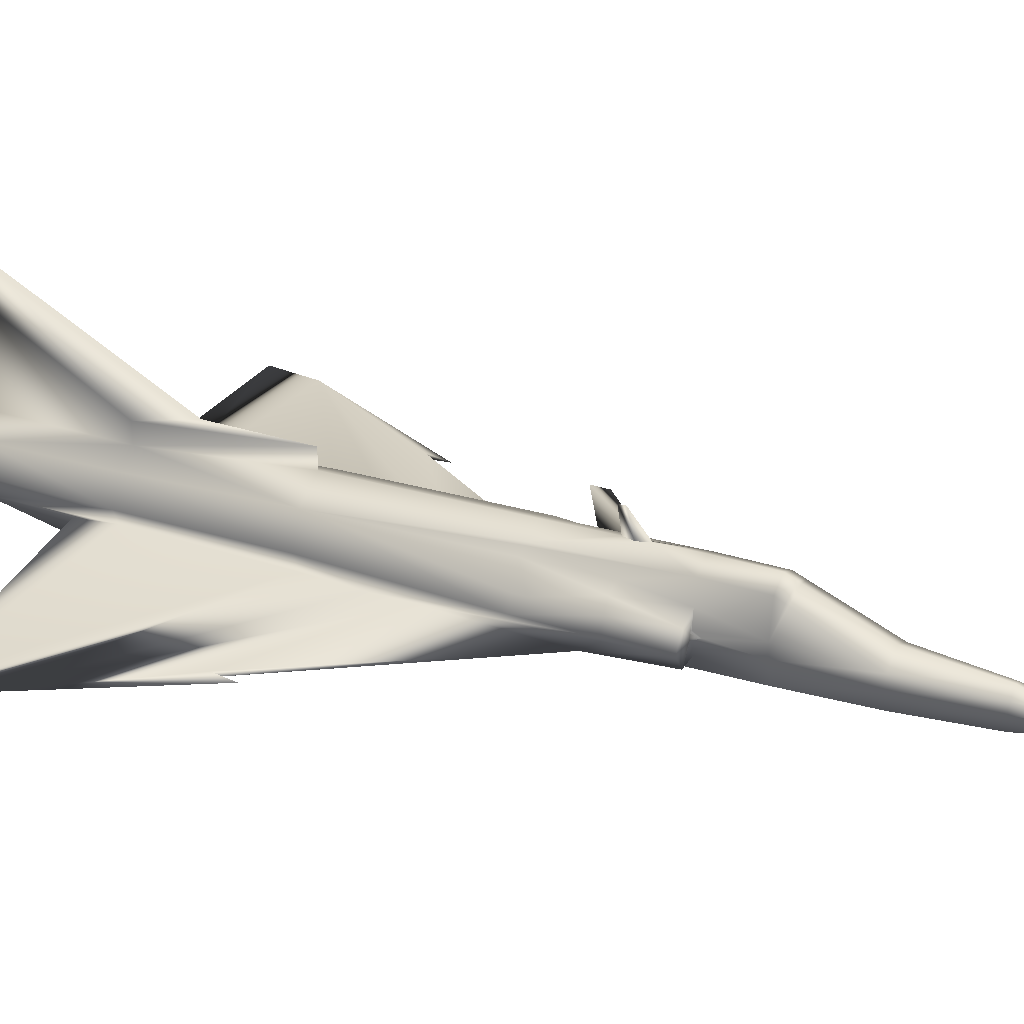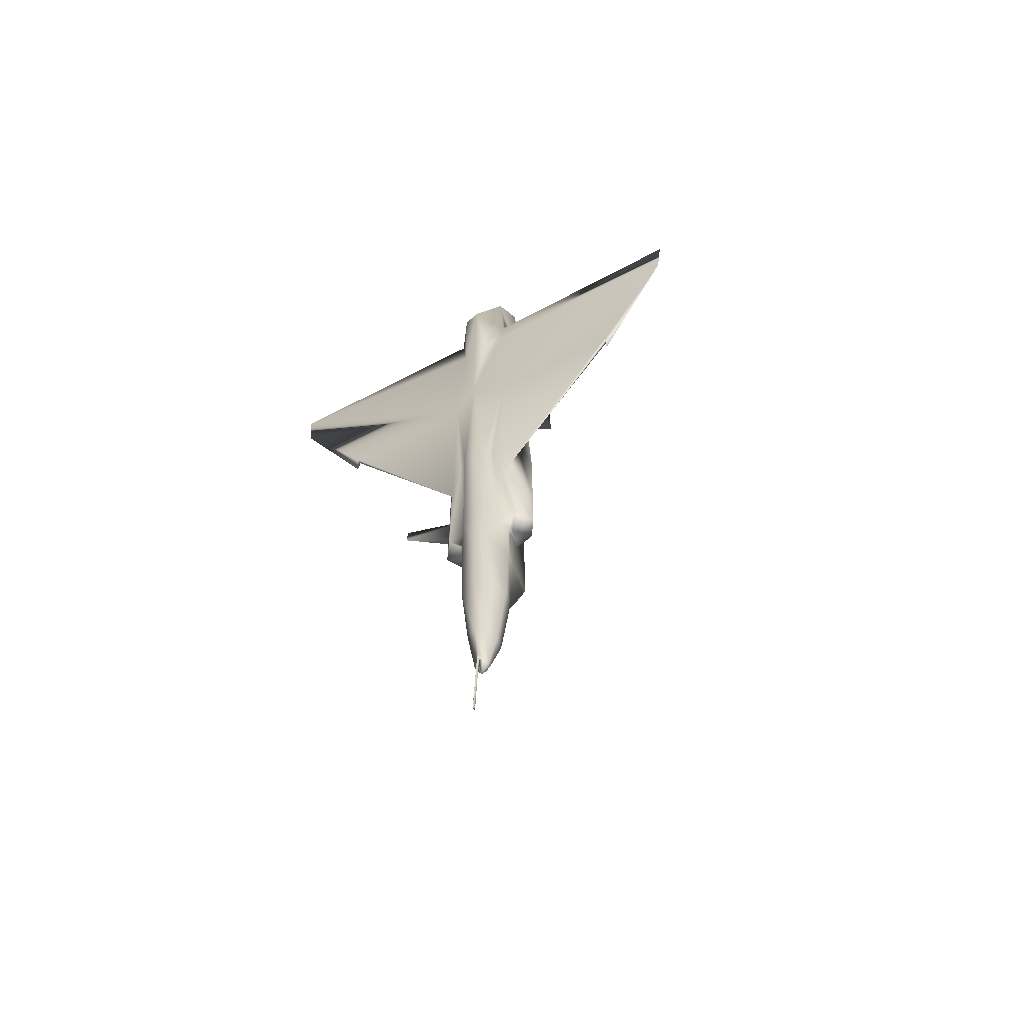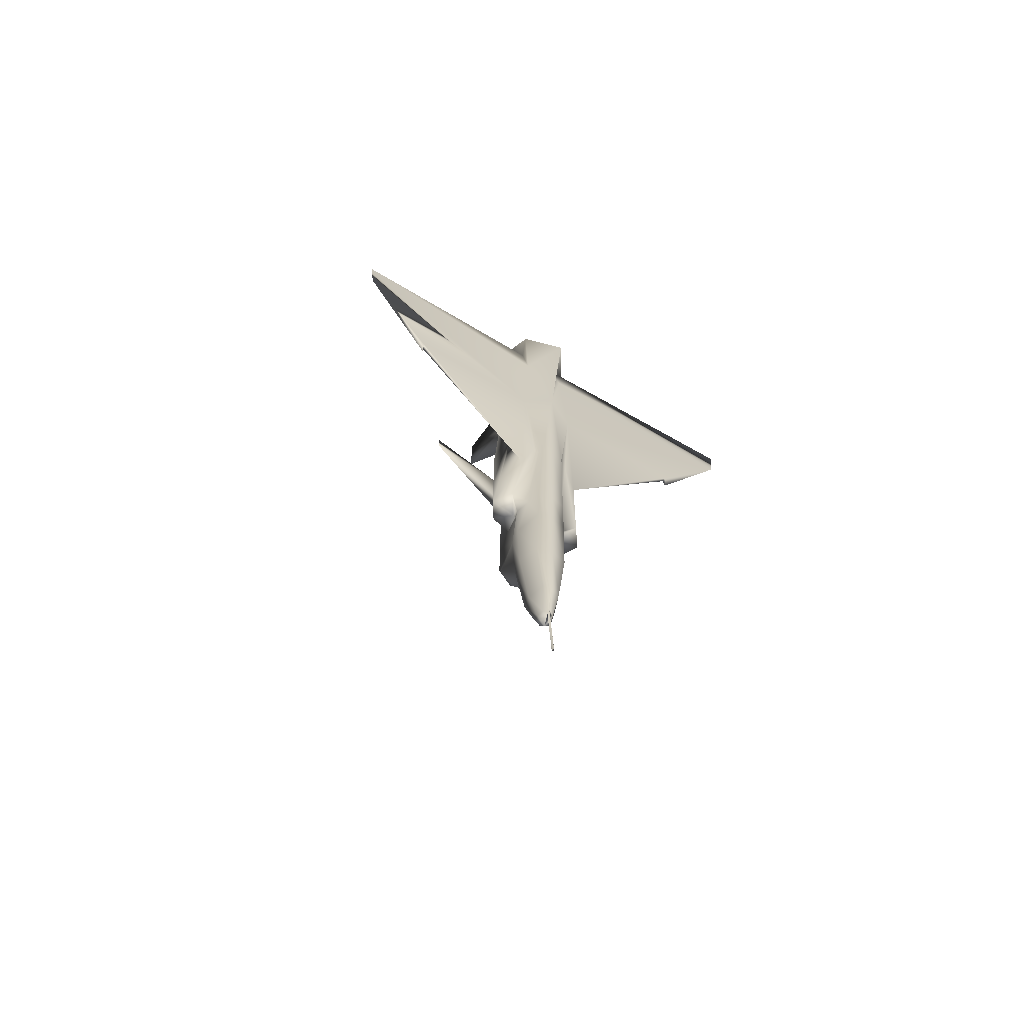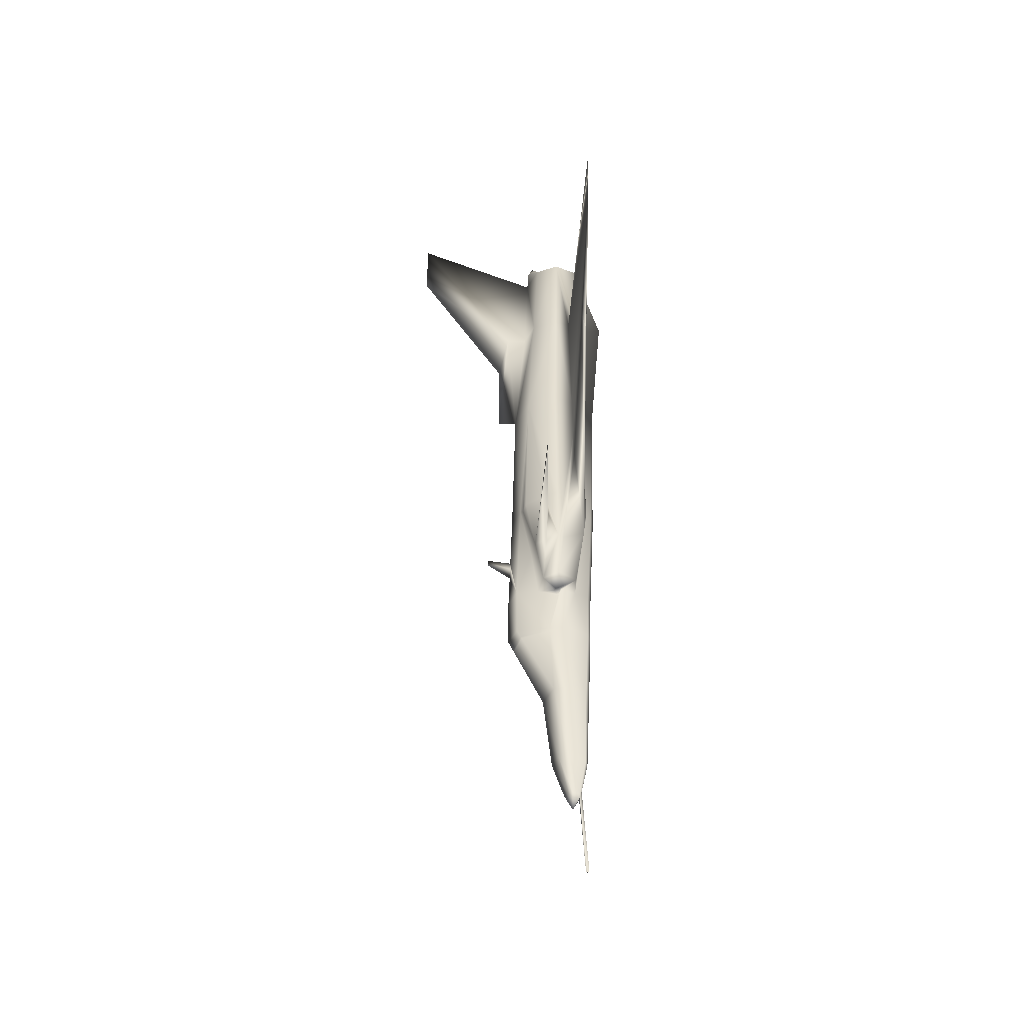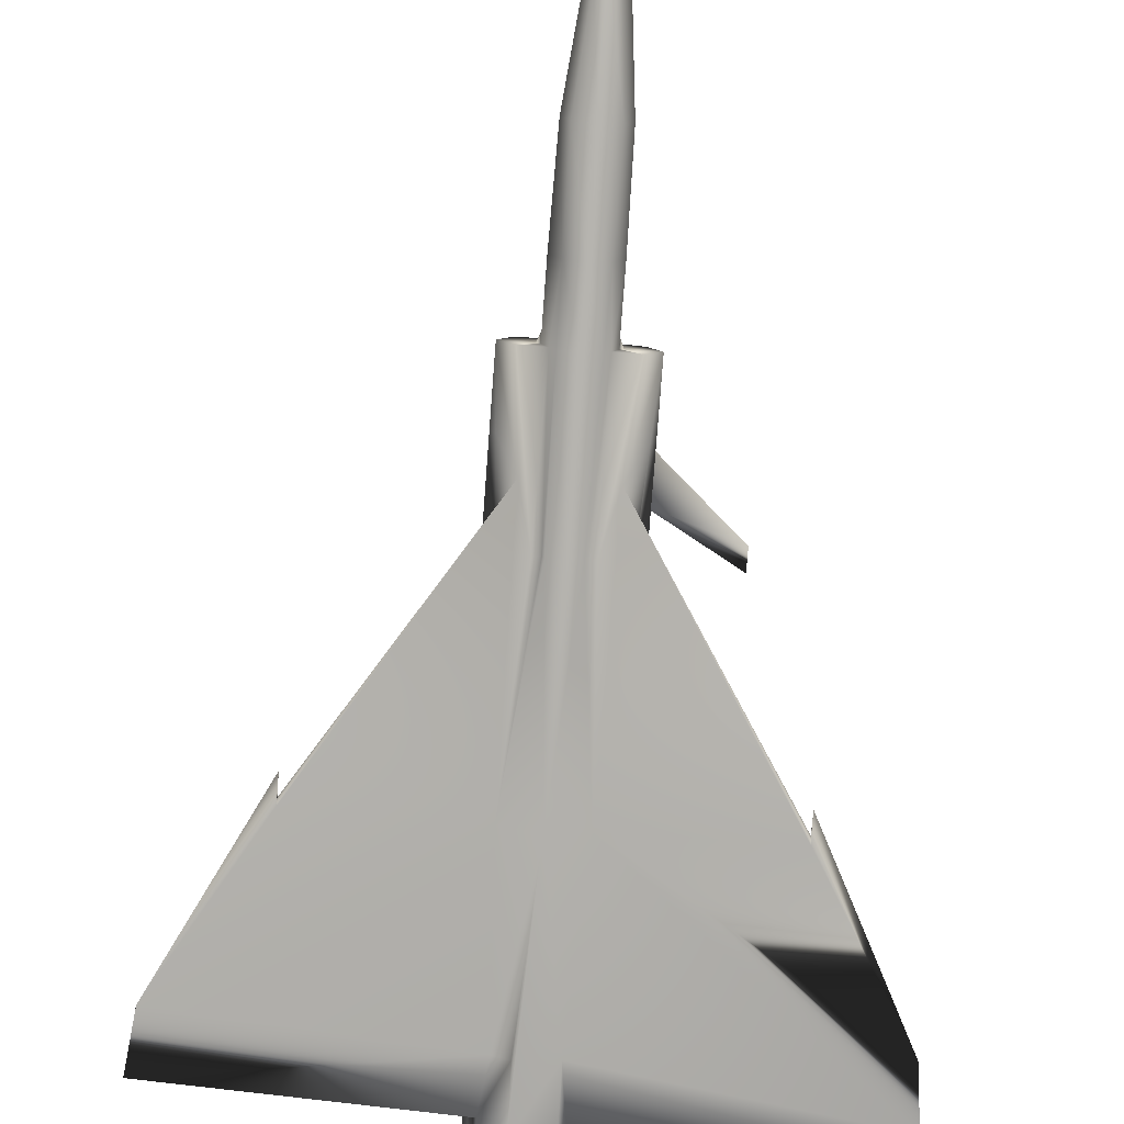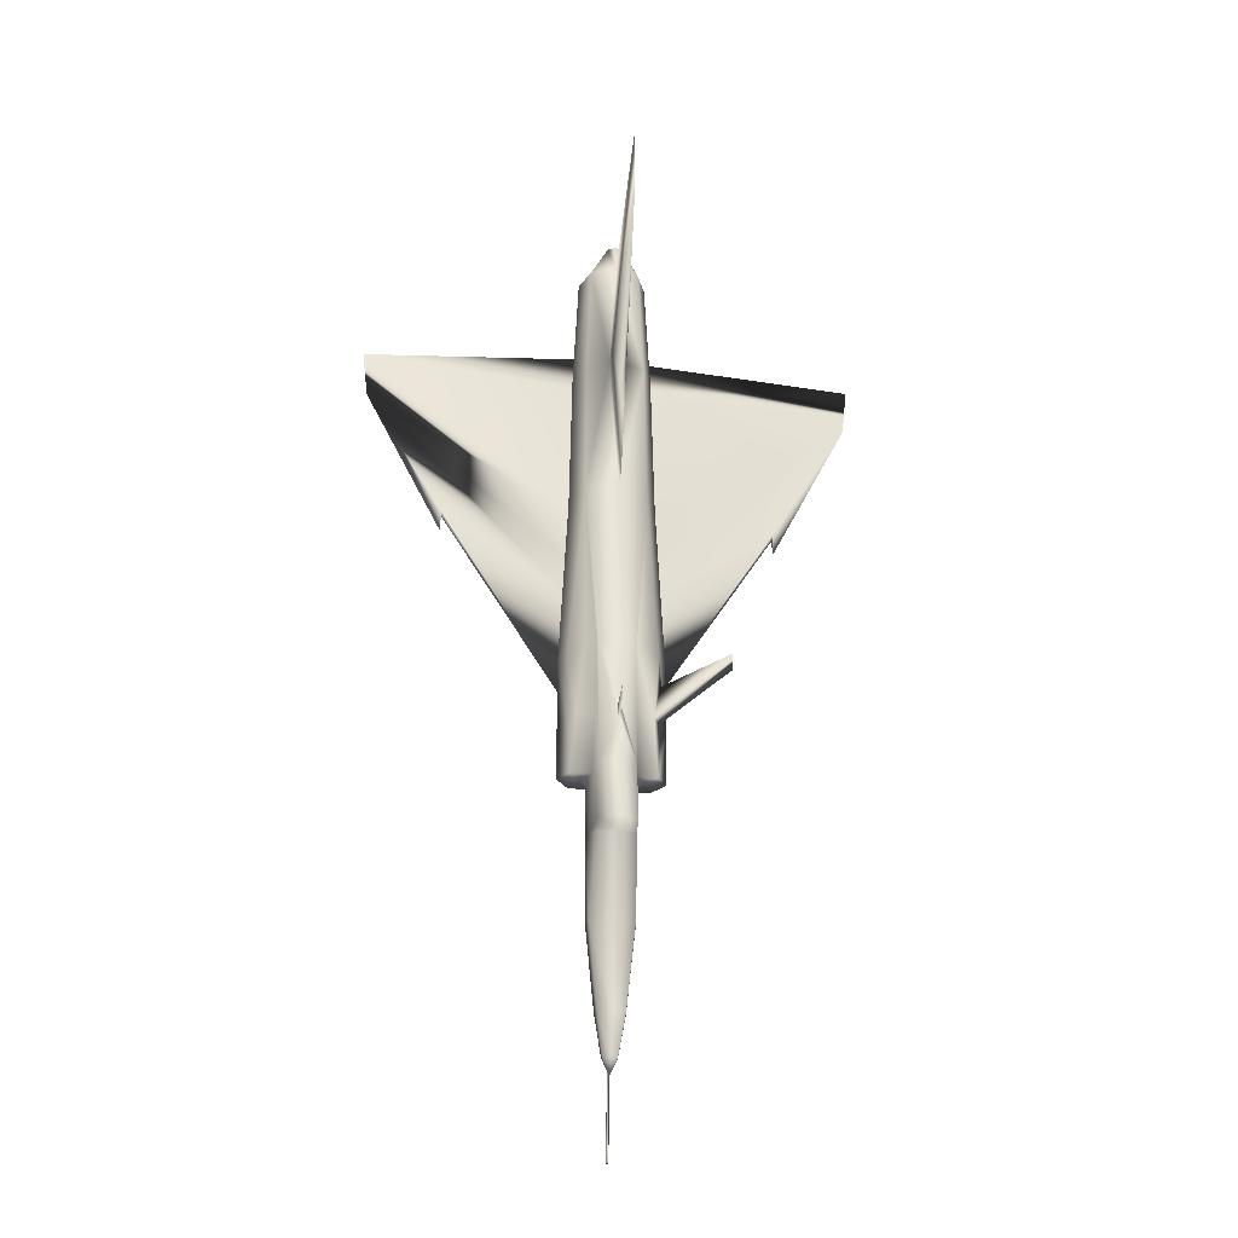
<metadata>
{"format":"obj","ext":"obj","renderer":"f3d","projection":"perspective","resolution":1024,"background":"white","views":[{"elev":30.8,"azim":115.0,"up":"+Y"},{"elev":-62.3,"azim":28.3,"up":"+Z"},{"elev":-68.8,"azim":-30.2,"up":"+Z"},{"elev":-46.9,"azim":-91.4,"up":"+Z"},{"elev":-78.2,"azim":175.7,"up":"+Y"},{"elev":-29.0,"azim":171.8,"up":"+Z"}]}
</metadata>
<code>
v 0.2752 0.05952 0.7901
v 0.2445 0.06595 0.7904
v 0.3083 0.1074 0.4694
v 0.2878 0.1046 0.3043
v 0.2451 0.1046 0.3043
v 0.3083 0.1074 0.4146
v 0.2838 0.1339 0.2987
v 0.2878 0.1048 0.307
v 0.284 0.1328 0.2963
v 0.2451 0.1048 0.307
v 0.2878 0.1047 0.307
v 0.2451 0.1047 0.307
v 0.2664 0.09297 0.1105
v 0.2664 0.1043 0.1482
v 0.2788 0.09822 0.148
v 0.273 0.08979 0.1106
v 0.2802 0.08813 0.1485
v 0.2664 0.1119 0.2275
v 0.2868 0.1018 0.2272
v 0.2884 0.08979 0.2275
v 0.2357 0.06731 0.4365
v 0.1071 0.06713 0.6397
v 0.1071 0.07008 0.6445
v 0.2895 0.09203 0.307
v 0.231 0.07486 0.5573
v 0.03049 0.06347 0.774
v 0.2664 0.1458 0.3597
v 0.2664 0.1446 0.3982
v 0.2835 0.1376 0.3603
v 0.2855 0.1225 0.4146
v 0.2864 0.1159 0.3603
v 0.1071 0.06713 0.6232
v 0.2481 0.07787 0.36
v 0.2434 0.09203 0.3603
v 0.2434 0.09203 0.307
v 0.2664 0.1677 0.4174
v 0.2647 0.1434 0.4101
v 0.2664 0.1677 0.4239
v 0.2664 0.1439 0.4203
v 0.2489 0.1336 0.4813
v 0.2664 0.1421 0.4804
v 0.2494 0.1376 0.3603
v 0.2489 0.1328 0.2963
v 0.249 0.1339 0.2987
v 0.2664 0.1414 0.2965
v 0.2438 0.09545 0.3523
v 0.2444 0.09952 0.3603
v 0.2465 0.1159 0.3603
v 0.2955 0.128 0.4816
v 0.3013 0.1188 0.4146
v 0.306 0.1112 0.3603
v 0.2844 0.1306 0.4813
v 0.284 0.1336 0.4813
v 0.2955 0.1238 0.6462
v 0.1567 0.1074 0.4914
v 0.2233 0.1053 0.4535
v 0.1567 0.1074 0.475
v 0.3158 0.09527 0.4804
v 0.3076 0.09474 0.6462
v 0.3083 0.1074 0.4809
v 0.2995 0.07527 0.6462
v 0.3019 0.07497 0.5941
v 0.2664 0.1383 0.6465
v 0.2245 0.1074 0.4146
v 0.2943 0.1169 0.7904
v 0.3048 0.09144 0.7904
v 0.2986 0.07639 0.7904
v 0.2899 0.1115 0.9073
v 0.2733 0.1273 0.7901
v 0.2994 0.08872 0.9068
v 0.2903 0.06689 0.9068
v 0.2938 0.0686 0.832
v 0.2741 0.1176 0.933
v 0.2664 0.1232 0.907
v 0.2664 0.1167 0.9068
v 0.2664 0.1216 0.9331
v 0.2269 0.1112 0.3603
v 0.2171 0.09527 0.3603
v 0.2171 0.09527 0.4146
v 0.2245 0.1074 0.4809
v 0.2374 0.128 0.4816
v 0.2316 0.1188 0.4146
v 0.2664 0.1572 0.6465
v 0.2664 0.1572 0.7372
v 0.2736 0.1471 0.79
v 0.2664 0.2477 0.907
v 0.2664 0.2477 0.975
v 0.2374 0.1238 0.6462
v 0.2209 0.08967 0.4146
v 0.2474 0.1225 0.4146
v 0.2484 0.1306 0.4813
v 0.2171 0.09527 0.4804
v 0.2391 0.0686 0.832
v 0.2343 0.07639 0.7904
v 0.025 0.06347 0.8206
v 0.231 0.07497 0.5941
v 0.2333 0.07527 0.6462
v 0.2291 0.07775 0.3603
v 0.5079 0.06347 0.8206
v 0.5024 0.06347 0.774
v 0.3018 0.07486 0.5573
v 0.312 0.08967 0.4146
v 0.3158 0.09527 0.4146
v 0.2972 0.06731 0.4365
v 0.3037 0.07775 0.3603
v 0.3158 0.09527 0.3603
v 0.2593 0.1471 0.79
v 0.2595 0.1273 0.7901
v 0.289 0.09545 0.3523
v 0.2885 0.09952 0.3603
v 0.2385 0.1169 0.7904
v 0.2588 0.1176 0.933
v 0.243 0.1115 0.9073
v 0.2664 0.1404 0.2941
v 0.2682 0.1434 0.4101
v 0.2335 0.08872 0.9068
v 0.228 0.09144 0.7904
v 0.2253 0.09474 0.6462
v 0.2895 0.09203 0.3603
v 0.2848 0.07787 0.36
v 0.4257 0.06713 0.6232
v 0.4257 0.06713 0.6397
v 0.4257 0.07008 0.6445
v 0.2598 0.08979 0.1106
v 0.254 0.09822 0.148
v 0.2593 0.08542 0.1106
v 0.2527 0.08813 0.1485
v 0.2461 0.1018 0.2272
v 0.2445 0.08979 0.2275
v 0.2664 0.1458 0.3068
v 0.2835 0.1376 0.3069
v 0.2494 0.1376 0.3069
v 0.2664 0.08542 0.09539
v 0.2615 0.07905 0.1103
v 0.2664 0.07928 0.1077
v 0.2654 0.0781 0.1104
v 0.2663 0.07197 0.025
v 0.2653 0.07379 0.025
v 0.2663 0.07509 0.025
v 0.2664 0.07663 0.1167
v 0.2736 0.08542 0.1106
v 0.2714 0.07905 0.1103
v 0.2675 0.0781 0.1104
v 0.2664 0.08872 0.9068
v 0.2915 0.09804 0.3603
v 0.2923 0.09569 0.3603
v 0.2919 0.09321 0.3603
v 0.2666 0.07509 0.025
v 0.2676 0.07379 0.025
v 0.2666 0.07197 0.025
v 0.2425 0.06689 0.9068
v 0.241 0.09321 0.3603
v 0.2406 0.09569 0.3603
v 0.2414 0.09804 0.3603
v 0.2955 0.06565 0.6462
v 0.2859 0.06317 0.4816
v 0.2883 0.06595 0.7904
v 0.2664 0.05143 0.6465
v 0.247 0.06317 0.4816
v 0.2532 0.06264 0.4807
v 0.252 0.06607 0.3067
v 0.2664 0.06276 0.3068
v 0.2664 0.06129 0.3597
v 0.2526 0.06441 0.3597
v 0.2797 0.06264 0.4807
v 0.2374 0.06565 0.6462
v 0.2664 0.05521 0.4804
v 0.2548 0.05786 0.4806
v 0.2746 0.03656 0.8327
v 0.2803 0.06441 0.3597
v 0.2808 0.06607 0.3067
v 0.2781 0.05786 0.4806
v 0.2664 0.06654 0.2275
v 0.4257 0.06536 0.6445
v 0.2511 0.07008 0.2275
v 0.2664 0.07031 0.1482
v 0.2818 0.07008 0.2275
v 0.2748 0.07226 0.1482
v 0.1071 0.06536 0.6445
v 0.2581 0.07226 0.1482
f 151 169 71
f 151 2 169
f 2 158 169
f 2 166 158
f 169 72 71
f 169 1 72
f 71 144 151
f 55 82 57
f 55 56 82
f 82 64 57
f 56 80 82
f 56 79 80
f 3 58 6
f 139 135 148
f 140 137 150
f 137 148 150
f 148 137 139
f 11 4 9
f 8 11 9
f 44 43 5
f 10 44 5
f 127 126 134
f 180 134 136
f 176 180 136
f 129 127 180
f 178 142 141
f 140 143 142
f 176 140 142
f 177 178 17
f 168 160 33
f 173 176 178
f 171 177 20
f 162 173 177
f 163 162 171
f 167 163 170
f 175 180 176
f 35 129 175
f 161 175 173
f 170 120 165
f 168 164 163
f 166 2 95
f 151 93 2
f 164 161 162
f 100 99 157
f 1 157 72
f 158 155 157
f 47 154 77
f 154 153 78
f 149 148 135
f 150 149 143
f 51 106 146
f 31 51 145
f 135 133 142
f 136 135 139
f 140 136 138
f 136 134 133
f 27 130 132
f 114 18 128
f 131 7 45
f 130 45 44
f 11 8 131
f 31 11 131
f 29 131 130
f 9 19 18
f 42 132 10
f 48 42 10
f 82 81 91
f 5 128 129
f 128 125 127
f 18 14 125
f 125 124 126
f 14 13 124
f 97 118 92
f 117 111 88
f 97 94 117
f 111 113 74
f 116 113 111
f 93 151 116
f 94 93 116
f 113 112 76
f 53 29 28
f 39 53 28
f 7 9 114
f 111 108 63
f 110 109 11
f 63 108 107
f 109 119 24
f 106 51 6
f 49 60 3
f 50 49 3
f 6 50 3
f 52 30 29
f 31 30 50
f 58 103 6
f 60 58 3
f 58 62 101
f 103 58 101
f 61 67 99
f 26 95 94
f 89 25 96
f 79 89 96
f 56 64 79
f 77 82 90
f 40 42 90
f 83 85 69
f 54 63 69
f 79 64 77
f 74 76 73
f 66 70 71
f 67 66 71
f 66 65 68
f 69 74 68
f 59 66 67
f 59 54 65
f 62 58 59
f 30 52 49
f 12 35 34
f 48 12 46
f 45 114 43
f 37 28 42
f 39 37 42
f 24 20 19
f 20 17 15
f 19 15 14
f 17 141 16
f 15 16 13
f 7 8 9
f 12 10 5
f 180 127 134
f 140 176 136
f 175 129 180
f 17 178 141
f 178 176 142
f 166 179 21
f 22 21 179
f 22 179 32
f 32 179 26
f 179 166 26
f 20 177 17
f 164 33 161
f 164 168 33
f 177 173 178
f 155 104 174
f 122 174 104
f 159 160 166
f 24 171 20
f 171 162 177
f 120 171 24
f 170 163 171
f 172 167 170
f 168 166 160
f 122 121 174
f 121 100 174
f 173 175 176
f 161 35 175
f 174 100 155
f 162 161 173
f 172 170 165
f 156 155 165
f 172 165 155
f 158 172 155
f 158 167 172
f 170 171 120
f 158 166 168
f 158 168 167
f 169 158 1
f 167 168 163
f 145 109 110
f 146 109 145
f 2 93 95
f 147 109 146
f 26 166 95
f 119 109 147
f 104 156 105
f 166 21 159
f 165 120 156
f 120 105 156
f 163 164 162
f 33 35 161
f 157 99 72
f 155 100 157
f 33 159 98
f 160 159 33
f 21 98 159
f 34 152 46
f 152 153 46
f 153 154 46
f 154 47 46
f 1 158 157
f 155 156 104
f 48 47 77
f 77 154 78
f 152 34 98
f 34 33 98
f 78 153 98
f 98 153 152
f 105 147 146
f 106 105 146
f 75 113 144
f 113 116 144
f 116 151 144
f 119 105 120
f 143 149 135
f 140 150 143
f 149 150 148
f 147 105 119
f 145 51 146
f 110 31 145
f 75 144 68
f 68 144 70
f 70 144 71
f 143 135 142
f 142 133 141
f 141 133 16
f 16 133 13
f 138 136 139
f 137 140 138
f 138 139 137
f 124 13 133
f 126 124 133
f 135 136 133
f 134 126 133
f 42 27 132
f 43 114 128
f 131 8 7
f 130 131 45
f 9 4 19
f 43 128 5
f 132 130 44
f 132 44 10
f 29 31 131
f 27 29 130
f 114 9 18
f 12 48 10
f 28 27 42
f 90 42 48
f 90 82 91
f 35 5 129
f 64 82 77
f 129 128 127
f 128 18 125
f 127 125 126
f 125 14 124
f 122 104 123
f 104 101 123
f 101 100 123
f 121 123 100
f 122 123 121
f 40 91 88
f 91 81 88
f 88 92 118
f 88 80 92
f 96 97 92
f 119 120 24
f 63 40 88
f 63 41 40
f 118 117 88
f 118 97 117
f 108 111 74
f 117 116 111
f 117 94 116
f 74 113 76
f 112 75 76
f 28 36 115
f 36 38 115
f 39 115 38
f 41 53 39
f 115 39 28
f 11 24 4
f 45 7 114
f 112 113 75
f 88 111 63
f 31 110 11
f 83 63 107
f 11 109 24
f 103 106 6
f 49 54 60
f 106 102 104
f 53 52 29
f 51 31 50
f 106 103 102
f 84 83 107
f 67 72 99
f 84 107 86
f 86 107 87
f 108 74 87
f 62 100 101
f 61 100 62
f 107 108 87
f 105 106 104
f 102 101 104
f 102 103 101
f 100 61 99
f 97 26 94
f 92 79 96
f 89 21 25
f 98 21 78
f 97 96 26
f 96 25 26
f 94 95 93
f 92 80 79
f 78 89 79
f 48 77 90
f 91 40 90
f 78 21 89
f 81 80 88
f 85 87 69
f 69 87 74
f 86 87 85
f 84 86 85
f 84 85 83
f 63 83 69
f 65 54 69
f 81 82 80
f 78 79 77
f 73 75 68
f 73 76 75
f 68 74 73
f 72 67 71
f 70 66 68
f 65 69 68
f 61 59 67
f 66 59 65
f 57 64 56
f 63 53 41
f 63 54 53
f 61 62 59
f 54 58 60
f 54 59 58
f 55 57 56
f 52 54 49
f 53 54 52
f 6 51 50
f 50 30 49
f 46 12 34
f 47 48 46
f 44 45 43
f 12 5 35
f 40 39 42
f 41 39 40
f 39 38 37
f 36 37 38
f 28 37 36
f 34 35 33
f 22 32 23
f 32 26 23
f 30 31 29
f 28 29 27
f 25 23 26
f 21 23 25
f 4 24 19
f 22 23 21
f 19 20 15
f 18 19 14
f 15 17 16
f 14 15 13

</code>
